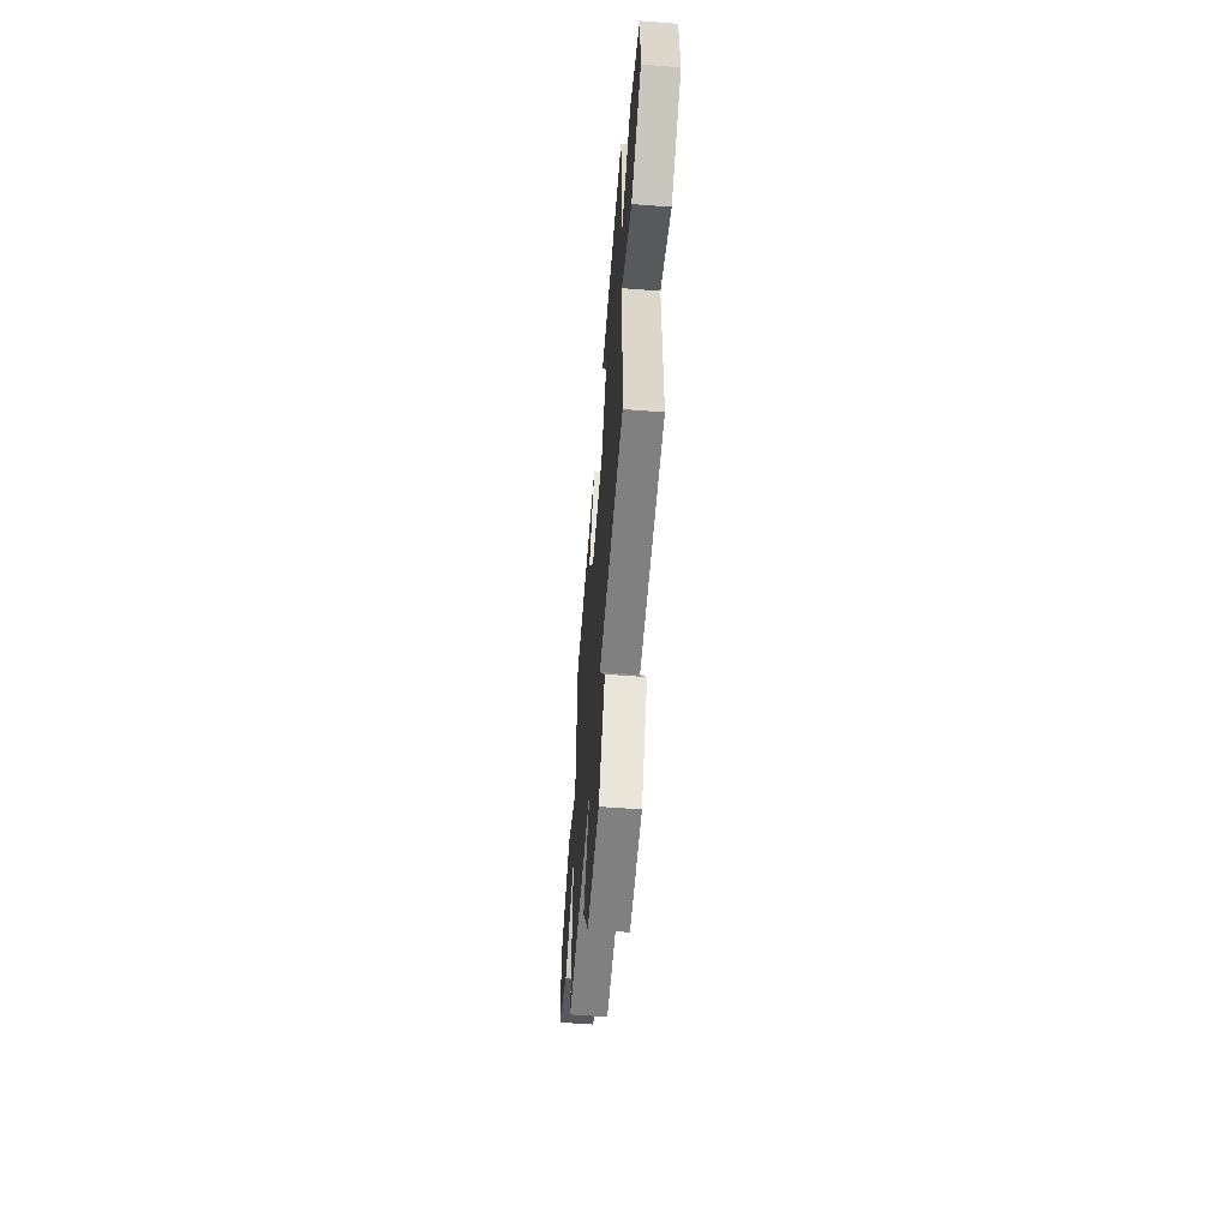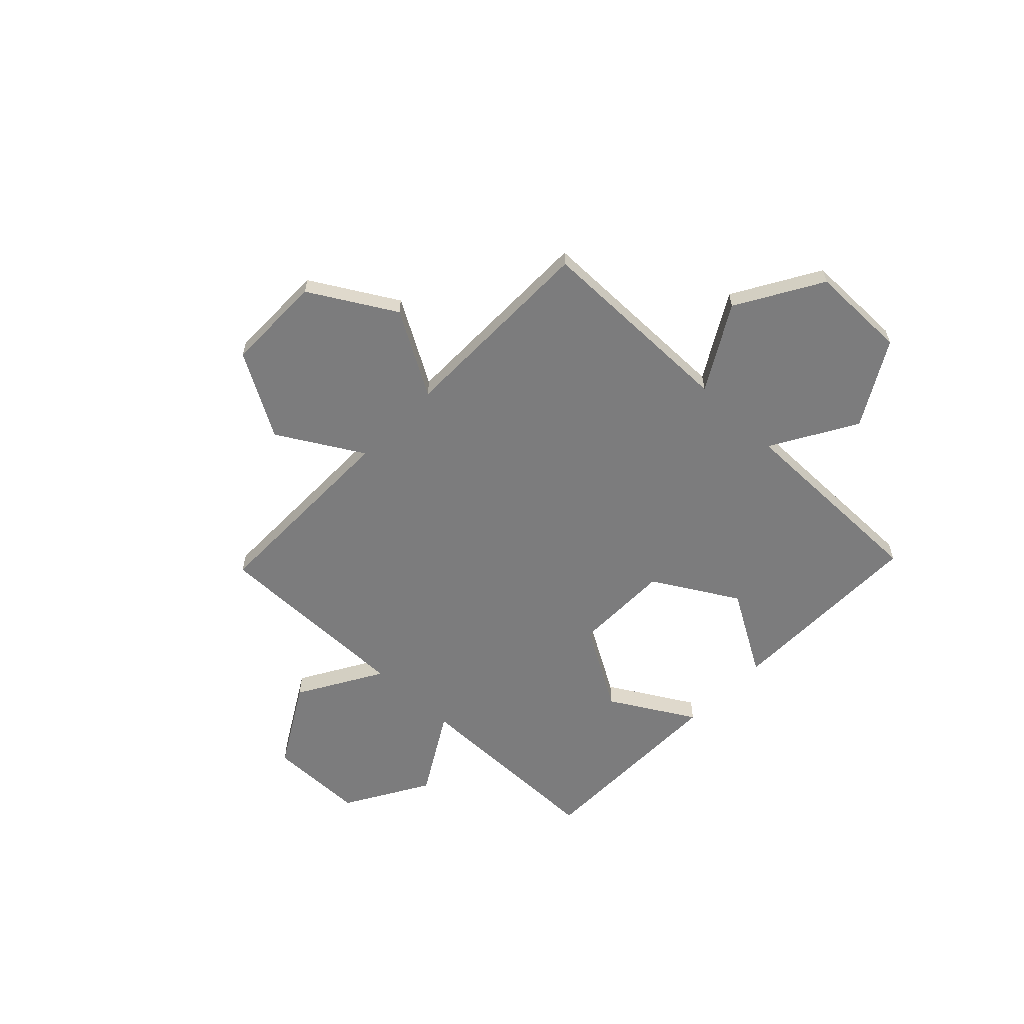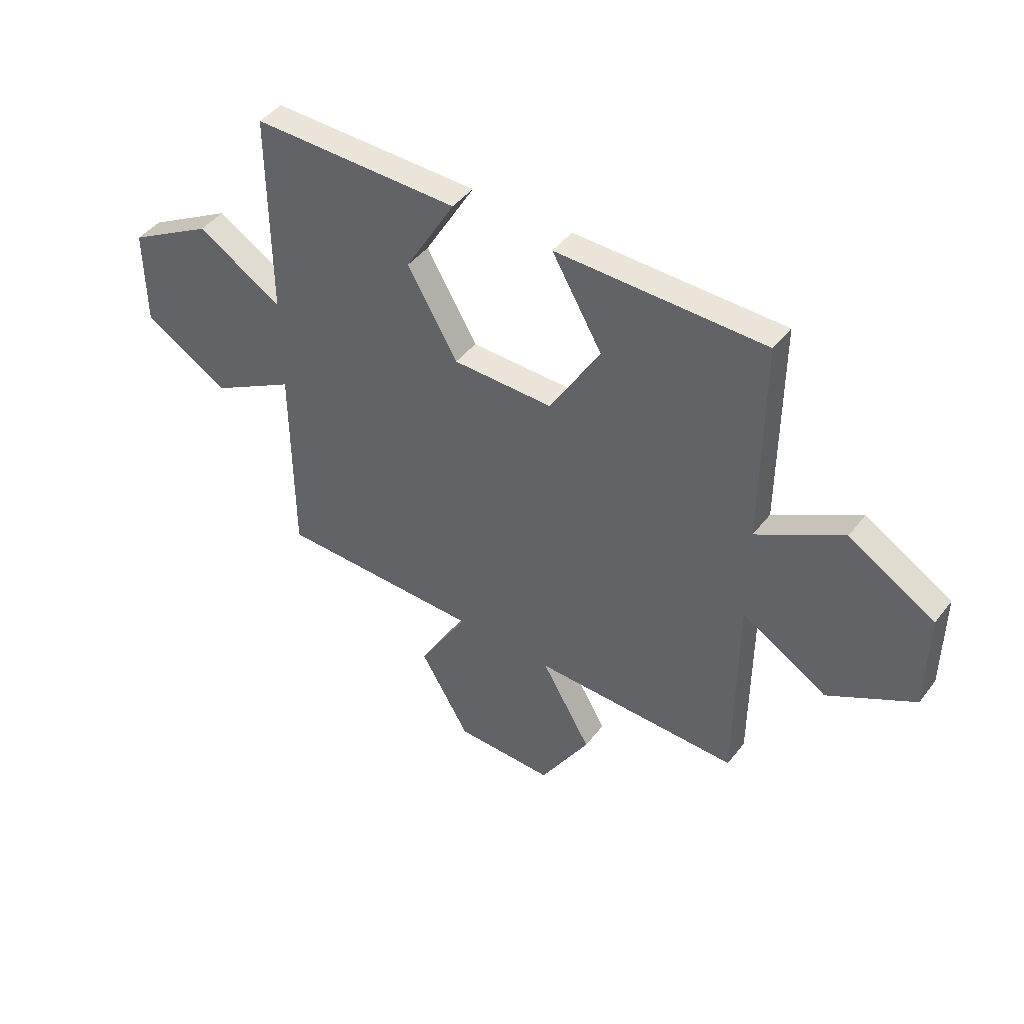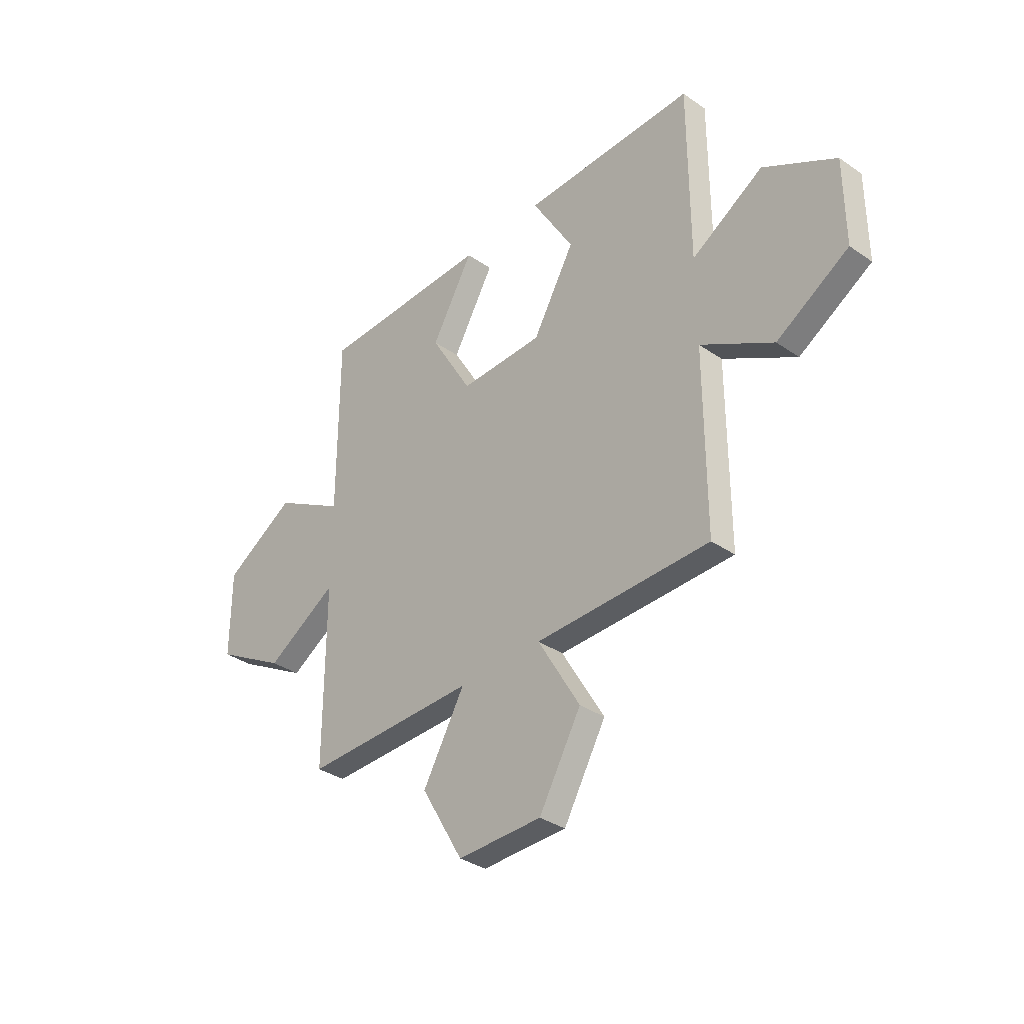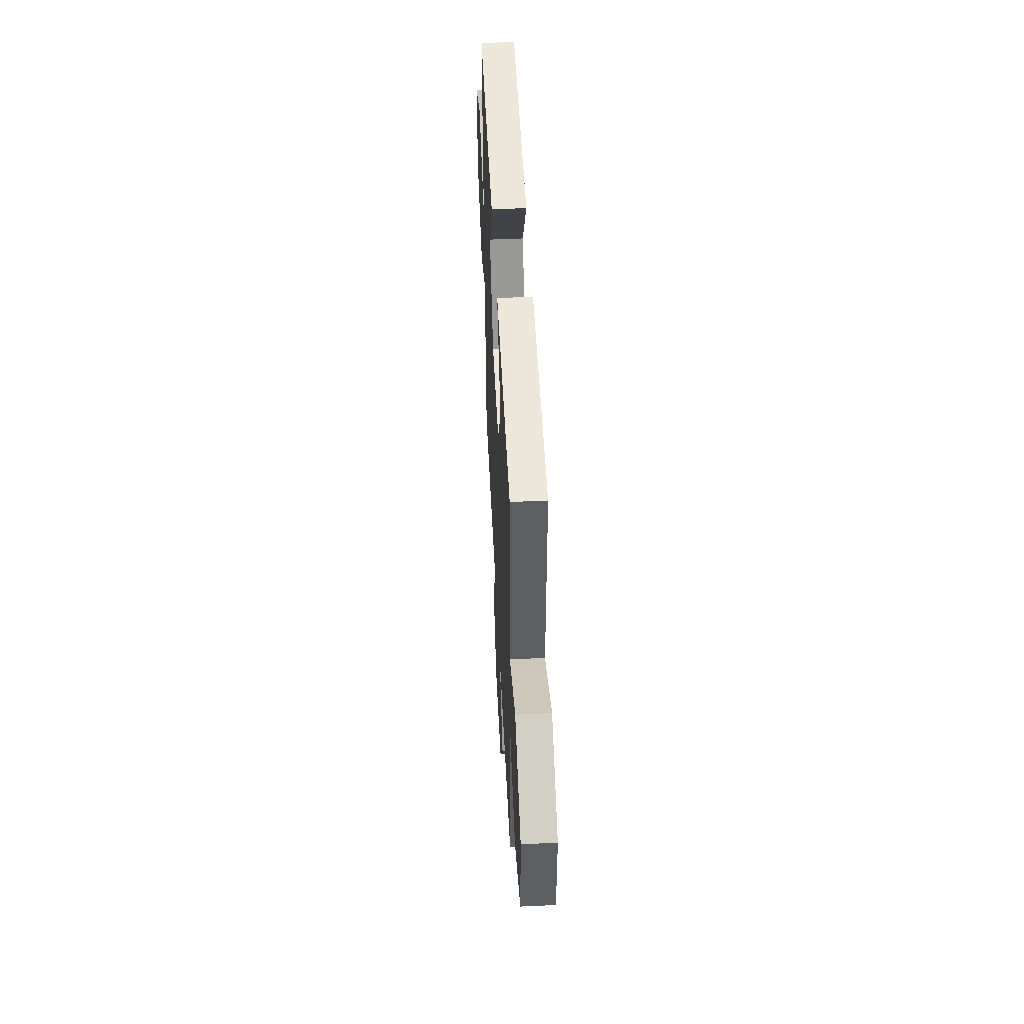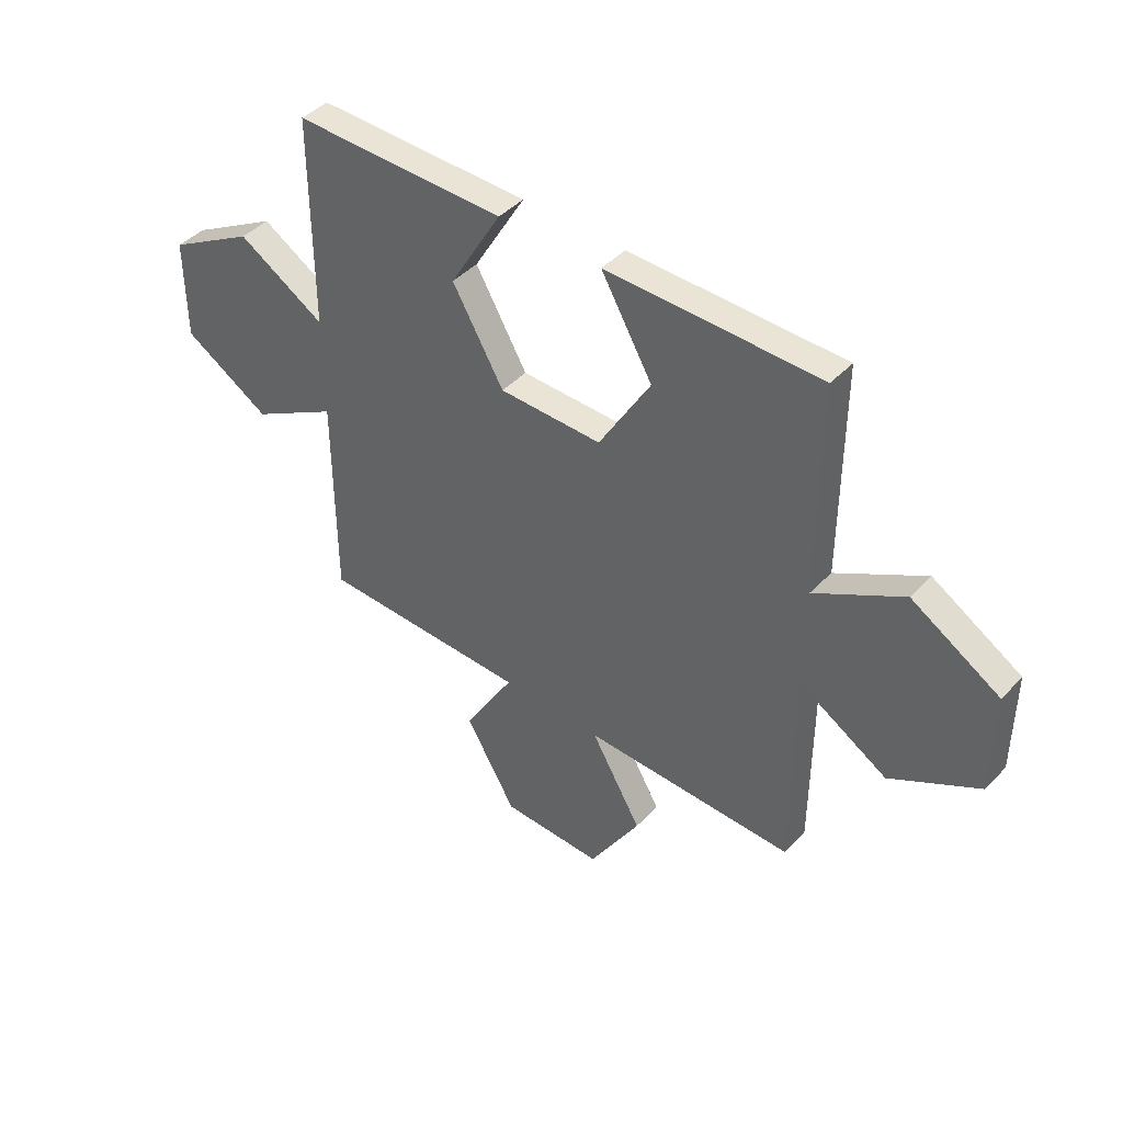
<metadata>
{"format":"obj","ext":"obj","renderer":"f3d","projection":"perspective","resolution":1024,"background":"white","views":[{"elev":-60.2,"azim":85.6,"up":"+Y"},{"elev":-58.8,"azim":46.2,"up":"+Z"},{"elev":45.4,"azim":35.3,"up":"+Y"},{"elev":-35.4,"azim":-132.2,"up":"+Y"},{"elev":52.1,"azim":87.2,"up":"+Y"},{"elev":43.9,"azim":-140.2,"up":"+Y"}]}
</metadata>
<code>
o obj_0
v -136.5 		63.25 		-6.661e-15
v -136.5 		63.25 		1
v -136.5 		66.75 		1
v -136.5 		66.75 		-6.661e-15
v -119.8 		50 		-6.661e-15
v -119.8 		50 		1
v -123.2 		50 		1
v -123.2 		50 		-6.661e-15
v -106.5 		63.25 		-6.661e-15
v -106.5 		66.75 		-6.661e-15
v -133.5 		61.5 		-6.661e-15
v -133.5 		61.5 		1
v -119.7 		68 		-6.661e-15
v -118 		71 		-6.661e-15
v -130.5 		66.75 		-6.661e-15
v -133.5 		68.5 		-6.661e-15
v -133.5 		68.5 		1
v -130.5 		66.75 		1
v -123.3 		68 		-6.661e-15
v -130.5 		74 		-6.661e-15
v -130.5 		74 		1
v -125 		71 		-6.661e-15
v -125 		71 		1
v -130.5 		63.25 		1
v -112.5 		74 		-6.661e-15
v -106.5 		63.25 		1
v -112.5 		63.25 		-6.661e-15
v -112.5 		66.75 		-6.661e-15
v -109.5 		68.5 		-6.661e-15
v -106.5 		66.75 		1
v -123.2 		56 		1
v -123.2 		56 		-6.661e-15
v -119.8 		56 		-6.661e-15
v -118 		71 		1
v -119.7 		68 		1
v -123.3 		68 		1
v -118 		53 		-6.661e-15
v -123.3 		74 		-6.661e-15
v -123.3 		74 		1
v -130.5 		56 		-6.661e-15
v -130.5 		63.25 		-6.661e-15
v -119.7 		74 		1
v -119.7 		74 		-6.661e-15
v -125 		53 		-6.661e-15
v -112.5 		56 		-6.661e-15
v -112.5 		56 		1
v -109.5 		61.5 		1
v -109.5 		61.5 		-6.661e-15
v -118 		53 		1
v -112.5 		74 		1
v -109.5 		68.5 		1
v -112.5 		66.75 		1
v -112.5 		63.25 		1
v -119.8 		56 		1
v -130.5 		56 		1
v -125 		53 		1
g group_15277357
f 1 2 3
f 1 3 4
f 5 6 7
f 5 7 8
f 2 1 11
f 2 11 12
f 15 16 17
f 15 17 18
f 16 4 3
f 16 3 17
f 20 15 18
f 20 18 21
f 24 36 18
f 21 18 23
f 21 23 39
f 9 26 47
f 29 10 28
f 34 14 13
f 34 13 35
f 19 13 33
f 14 25 28
f 14 28 13
f 28 27 13
f 33 13 27
f 35 13 19
f 35 19 36
f 36 19 22
f 36 22 23
f 33 8 32
f 44 32 8
f 37 5 33
f 8 33 5
f 40 41 32
f 42 43 14
f 42 14 34
f 4 16 15
f 4 15 41
f 11 1 41
f 4 41 1
f 22 19 15
f 38 22 20
f 15 20 22
f 38 39 22
f 23 22 39
f 44 56 32
f 31 32 56
f 8 7 56
f 45 46 33
f 46 45 27
f 47 48 9
f 10 29 51
f 10 51 30
f 27 48 47
f 53 46 27
f 37 49 6
f 37 6 5
f 42 34 50
f 41 19 32
f 33 32 19
f 41 15 19
f 30 51 47
f 25 14 43
f 33 27 45
f 34 52 50
f 27 28 10
f 10 9 27
f 48 27 9
f 46 54 33
f 10 30 26
f 10 26 9
f 29 28 52
f 29 52 51
f 47 53 27
f 43 42 25
f 50 25 42
f 50 52 28
f 50 28 25
f 33 54 49
f 33 49 37
f 20 21 38
f 39 38 21
f 40 32 55
f 31 55 32
f 30 47 26
f 41 40 55
f 41 55 24
f 44 8 56
f 12 11 41
f 12 41 24
f 23 18 36
f 53 47 52
f 51 52 47
f 34 35 52
f 53 52 35
f 53 35 54
f 36 54 35
f 53 54 46
f 36 31 54
f 31 56 54
f 49 54 56
f 6 56 7
f 49 56 6
f 55 31 24
f 31 36 24
f 18 17 3
f 18 3 2
f 12 24 2
f 18 2 24

</code>
